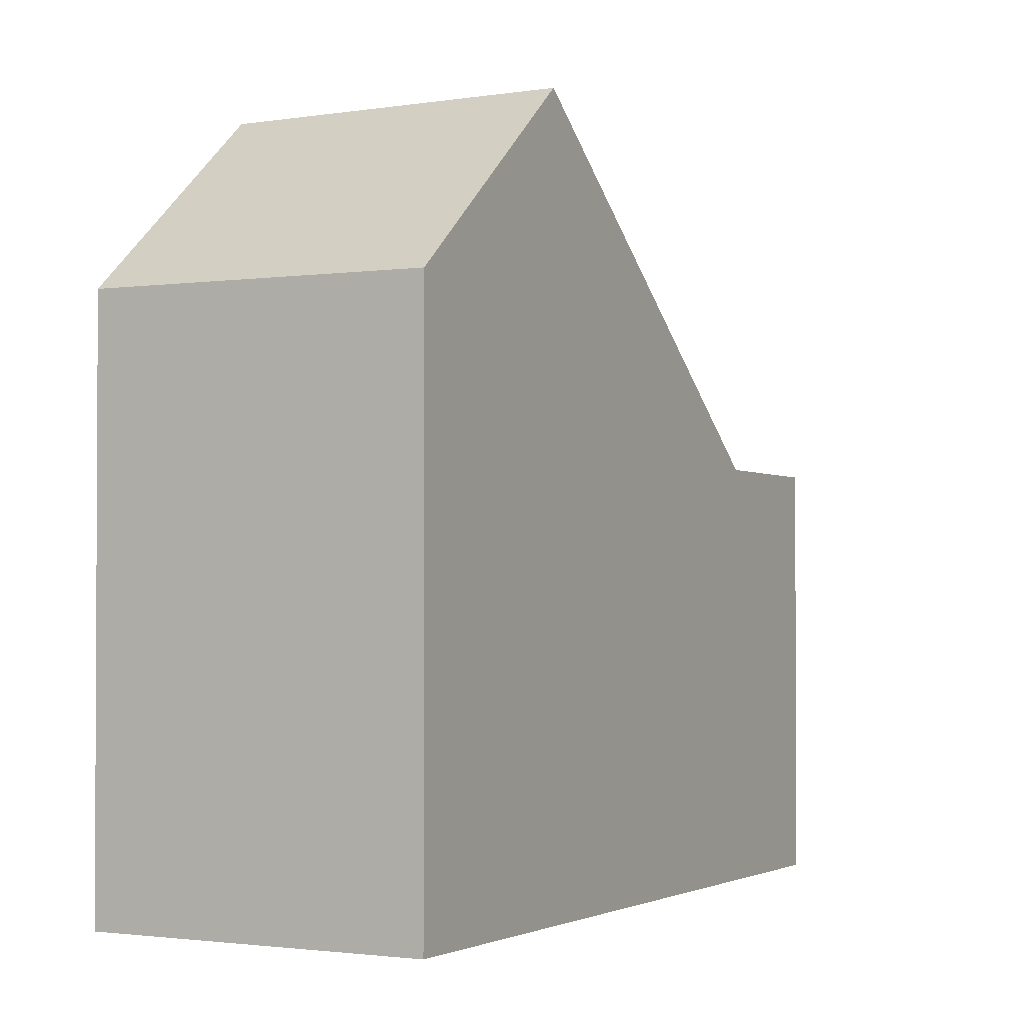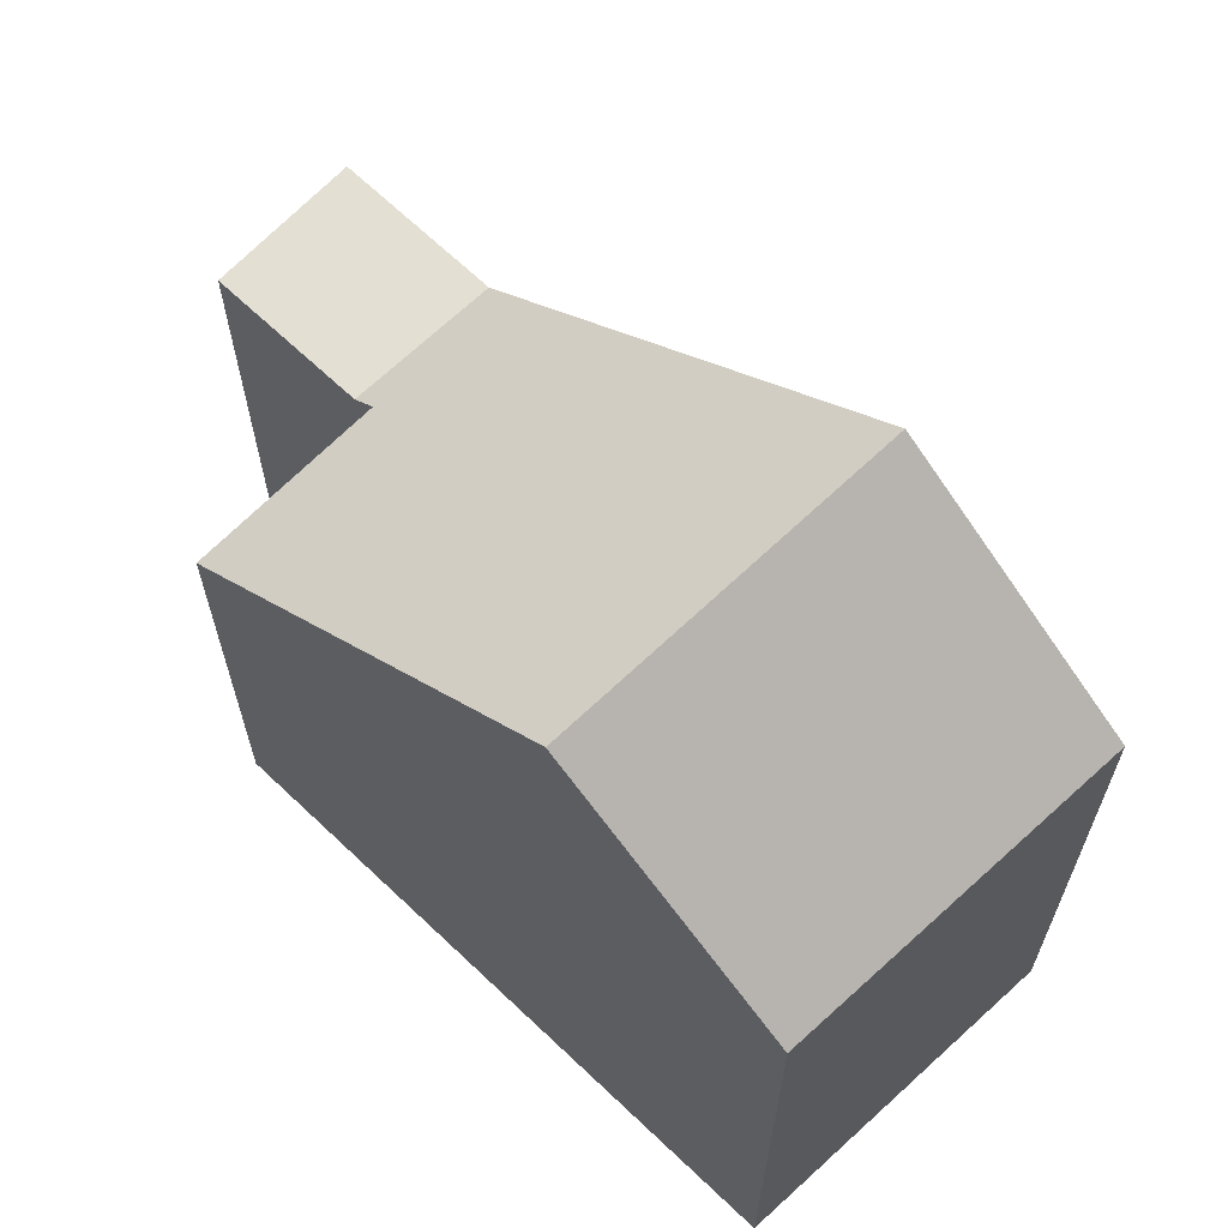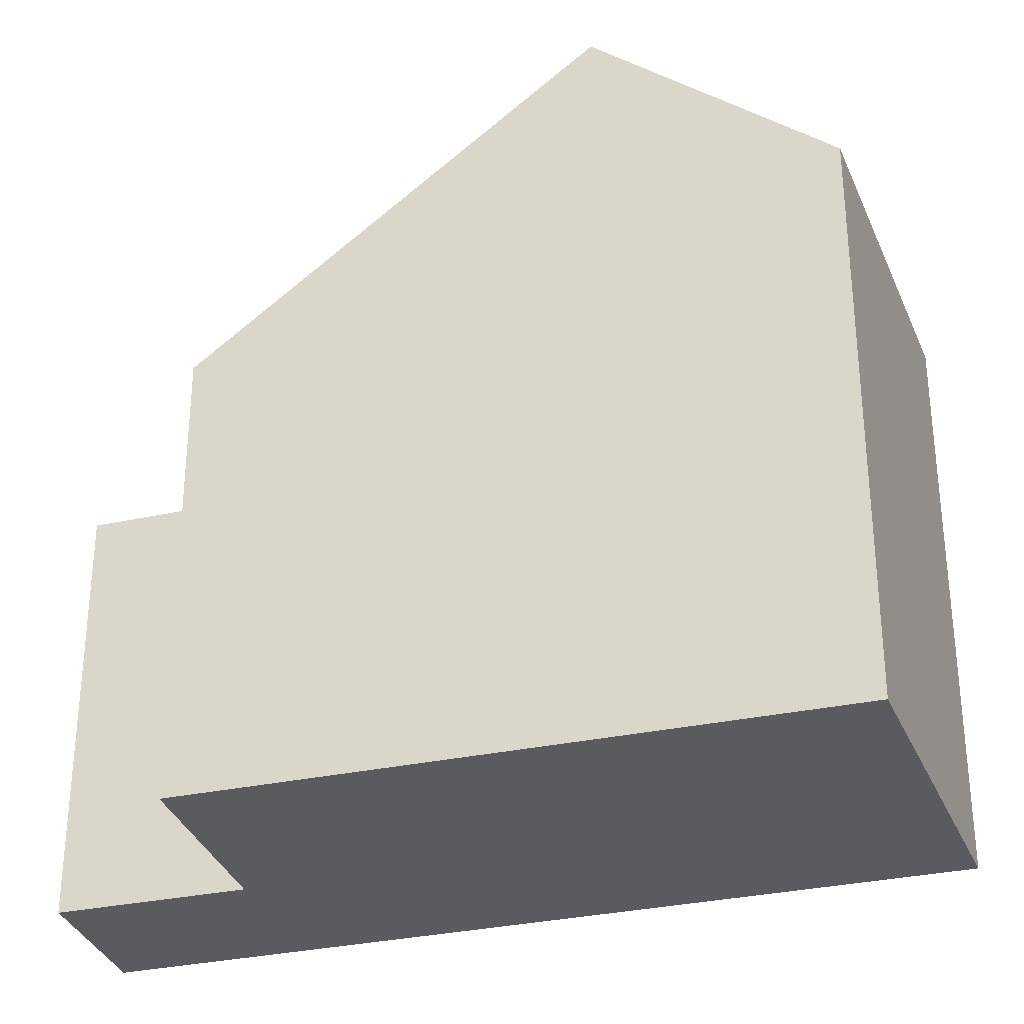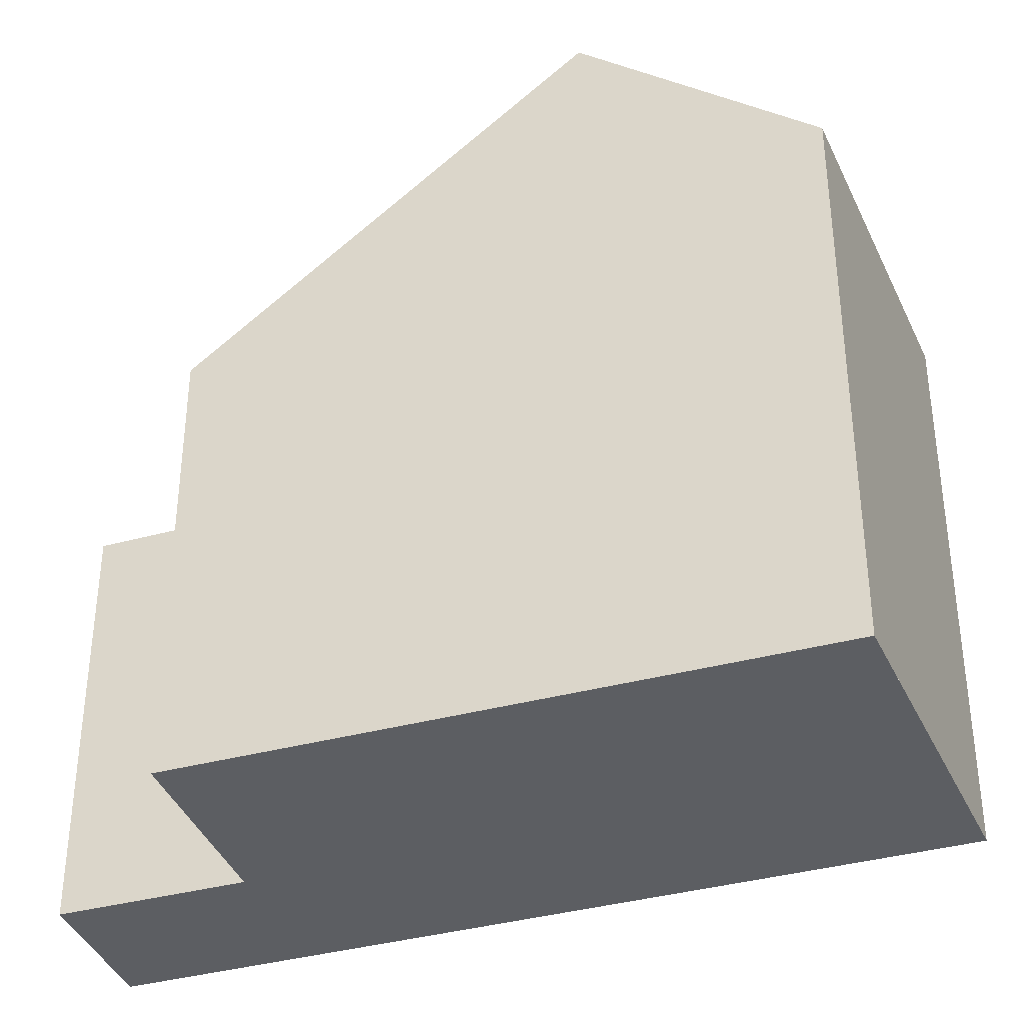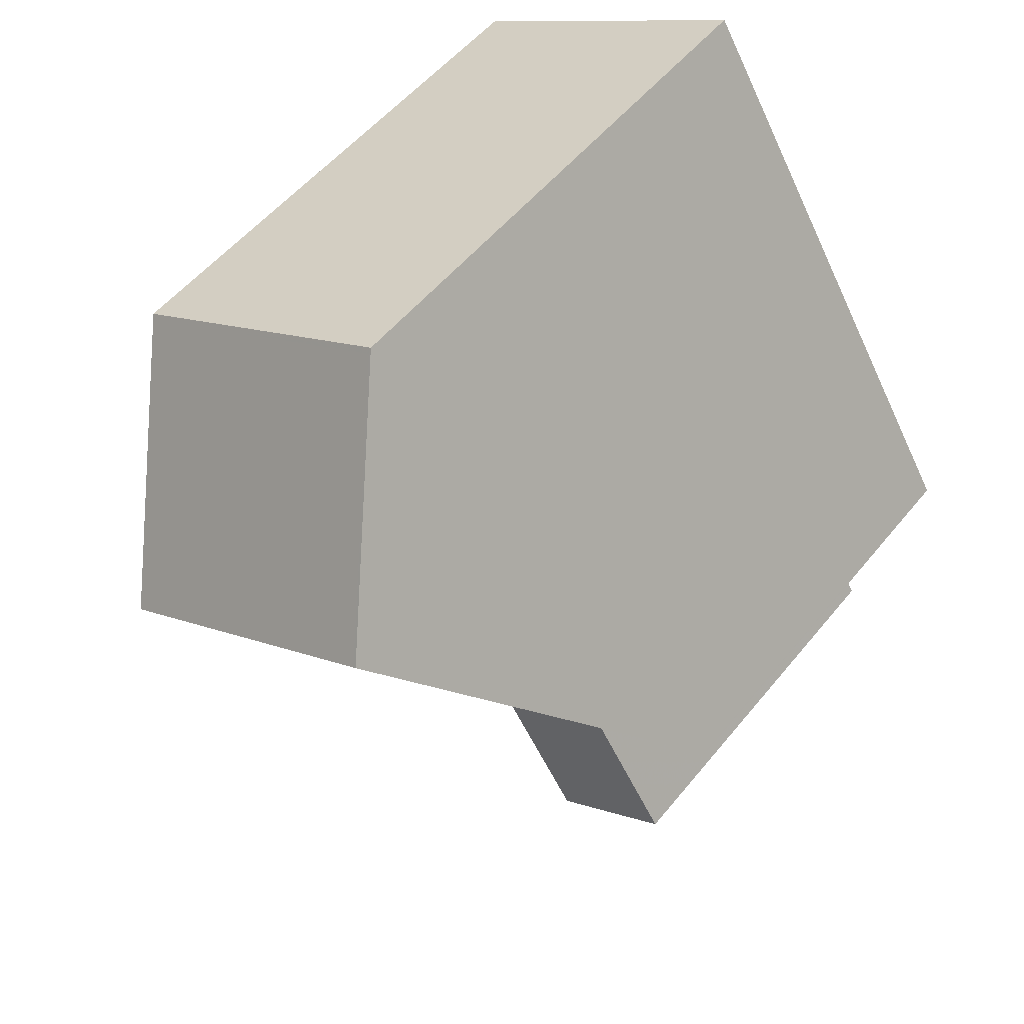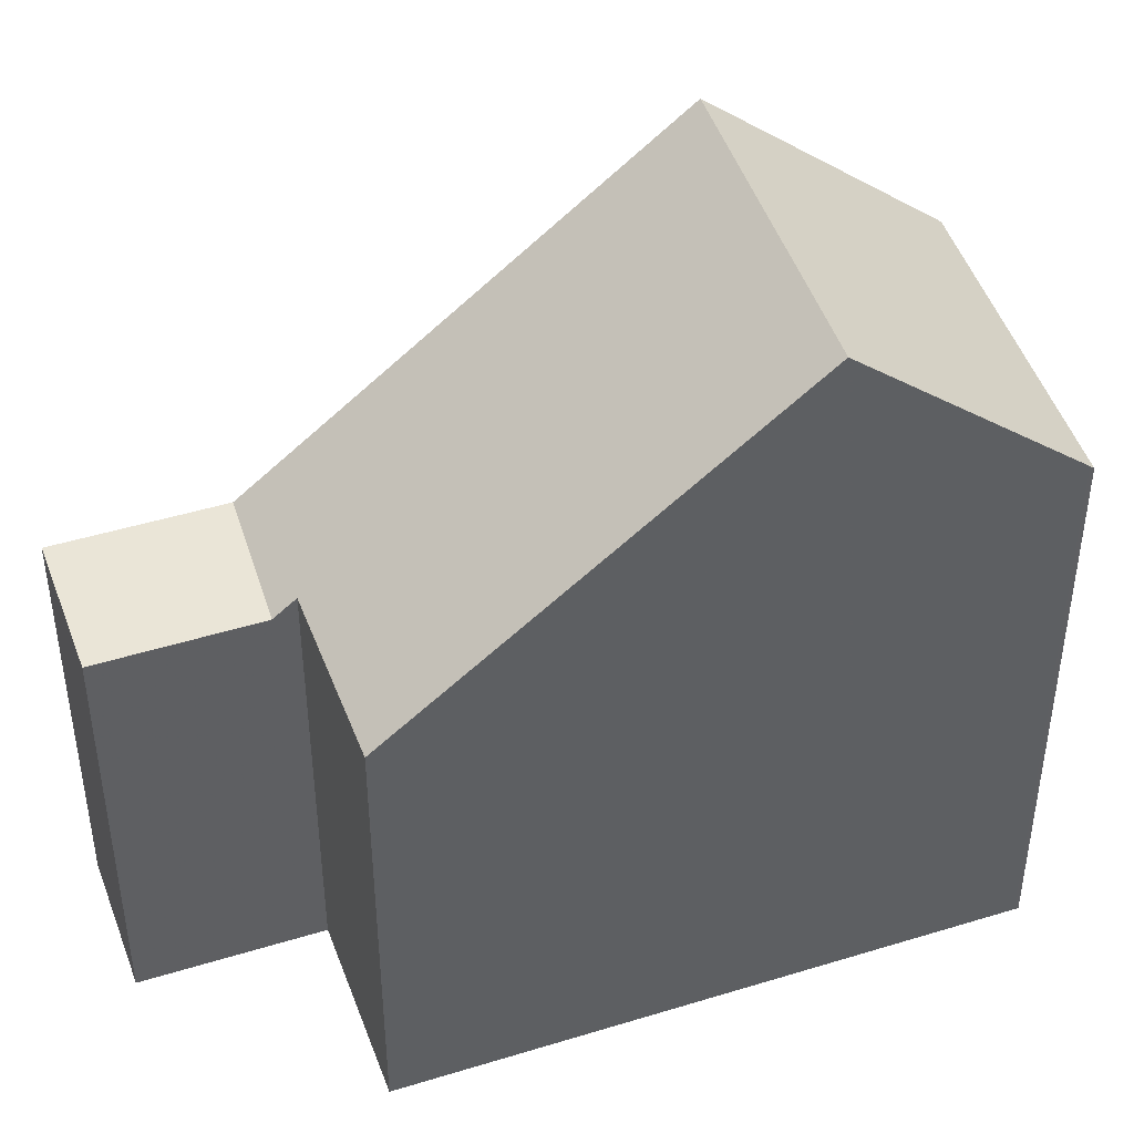
<metadata>
{"format":"obj","ext":"obj","renderer":"f3d","projection":"perspective","resolution":1024,"background":"white","views":[{"elev":-1.8,"azim":-120.8,"up":"+Z"},{"elev":66.6,"azim":165.8,"up":"+Z"},{"elev":-32.2,"azim":138.9,"up":"+Z"},{"elev":-37.5,"azim":141.3,"up":"+Z"},{"elev":53.0,"azim":37.9,"up":"+Y"},{"elev":44.4,"azim":102.5,"up":"+Z"}]}
</metadata>
<code>
v -411.1 -524.6 6.714
v -413.6 -526.1 6.62
v -420.6 -519.1 8.417
v -416.1 -516.7 8.462
v -414 -529.7 6.341
v -412.1 -528.5 6.339
v -418.7 -522.1 11.24
v -414.2 -519.6 11.21
v -415.3 -527.5 6.358
v -413.4 -526.4 6.355
v -411.1 -524.6 6.711
v -414.3 -519.6 11.21
v -415.3 -527.5 6.358
v -418.7 -522.1 11.24
v -414.2 -519.6 11.21
v -418.7 -522.1 11.24
v -413.4 -526.4 6.355
v -415.3 -527.5 6.358
v -416.1 -516.7 8.462
v -414.3 -519.6 11.21
v -420.6 -519.1 8.417
v -418.7 -522.1 11.24
v -418.6 -518 8.437
v -416.8 -521 11.23
v -415.3 -527.5 6.358
v -414 -529.7 6.341
v -420.5 -519.1 8.471
v -420.5 -519.2 8.471
v -416 -516.7 8.516
v -416 -516.7 8.516
v -418.6 -518.1 8.491
v -411.8 -523.3 7.82
v -411.9 -523.4 7.818
v -416.2 -526.1 7.655
v -416.2 -526.1 7.654
v -411.1 -524.6 6.722
v -411.2 -524.6 6.719
v -415.4 -527.3 6.556
v -415.5 -527.3 6.555
v -413.4 -526.4 6.355
v -414.3 -524.9 7.725
v -416.8 -521 11.23
v -413.4 -526.4 6.355
v -412.1 -528.5 6.339
v -413.6 -526.1 6.626
v -414 -529.6 6.342
v -414 -529.6 6.342
v -412.1 -528.5 6.339
v -412.1 -528.4 6.339
v -411.1 -524.6 6.711
v -411.1 -524.6 6.714
v -411.1 -524.6 0
v -411.1 -524.6 -8.882e-16
v -413.4 -526.4 6.355
v -413.6 -526.1 6.62
v -413.6 -526.1 8.882e-16
v -413.4 -526.4 -8.882e-16
v -420.6 -519.1 8.417
v -420.6 -519.1 8.417
v -420.6 -519.1 0
v -420.6 -519.1 0
v -416 -516.7 8.516
v -416.1 -516.7 8.462
v -416.1 -516.7 0
v -416 -516.7 0
v -414 -529.6 6.342
v -414 -529.7 6.341
v -414 -529.7 0
v -414 -529.6 0
v -412.1 -528.5 6.339
v -412.1 -528.5 6.339
v -412.1 -528.5 0
v -412.1 -528.5 0
v -411.8 -523.3 7.82
v -414.2 -519.6 11.21
v -414.2 -519.6 0
v -411.8 -523.3 0
v -415.5 -527.3 6.555
v -415.3 -527.5 6.358
v -415.3 -527.5 0
v -415.5 -527.3 0
v -413.6 -526.1 6.62
v -411.1 -524.6 6.711
v -411.1 -524.6 -8.882e-16
v -413.6 -526.1 8.882e-16
v -420.5 -519.2 8.471
v -418.7 -522.1 11.24
v -418.7 -522.1 1.776e-15
v -420.5 -519.2 0
v -412.1 -528.4 6.339
v -413.4 -526.4 6.355
v -413.4 -526.4 -8.882e-16
v -412.1 -528.4 0
v -416.1 -516.7 8.462
v -416.1 -516.7 8.462
v -416.1 -516.7 0
v -416.1 -516.7 0
v -418.6 -518 8.437
v -420.6 -519.1 8.417
v -420.6 -519.1 0
v -418.6 -518 0
v -416.1 -516.7 8.462
v -418.6 -518 8.437
v -418.6 -518 0
v -416.1 -516.7 0
v -414 -529.7 6.341
v -414 -529.7 6.341
v -414 -529.7 0
v -414 -529.7 0
v -420.6 -519.1 8.417
v -420.5 -519.2 8.471
v -420.5 -519.2 0
v -420.6 -519.1 0
v -414.2 -519.6 11.21
v -416 -516.7 8.516
v -416 -516.7 0
v -414.2 -519.6 0
v -411.1 -524.6 6.722
v -411.8 -523.3 7.82
v -411.8 -523.3 0
v -411.1 -524.6 0
v -418.7 -522.1 11.24
v -416.2 -526.1 7.654
v -416.2 -526.1 0
v -418.7 -522.1 1.776e-15
v -411.1 -524.6 6.714
v -411.1 -524.6 6.722
v -411.1 -524.6 0
v -411.1 -524.6 0
v -416.2 -526.1 7.654
v -415.5 -527.3 6.555
v -415.5 -527.3 0
v -416.2 -526.1 0
v -414 -529.7 6.341
v -412.1 -528.5 6.339
v -412.1 -528.5 0
v -414 -529.7 0
v -415.3 -527.5 6.358
v -414 -529.6 6.342
v -414 -529.6 0
v -415.3 -527.5 0
v -412.1 -528.5 6.339
v -412.1 -528.4 6.339
v -412.1 -528.4 0
v -412.1 -528.5 0
v -414 -529.7 0
v -420.6 -519.1 0
v -416.1 -516.7 0
v -411.1 -524.6 0
v -413.6 -526.1 0
v -412.1 -528.5 0
f 28 3 21 27
f 33 12 8 32
f 42 12 33 41
f 35 7 14 34
f 47 26 5 46
f 30 19 4 29
f 27 21 23 31
f 31 23 19 30
f 48 44 26 47
f 27 22 16 28
f 29 15 20 30
f 31 24 22 27
f 30 20 24 31
f 37 33 32 36
f 41 33 37 45
f 39 35 34 38
f 36 1 11 37
f 45 37 11 2 10 40
f 38 13 9 39
f 41 34 14 42
f 49 6 44 48
f 45 38 34 41
f 40 13 38 45
f 46 18 25 47
f 47 25 43 48
f 48 43 17 49
f 51 52 53 50
f 55 56 57 54
f 59 60 61 58
f 63 64 65 62
f 67 68 69 66
f 71 72 73 70
f 75 76 77 74
f 79 80 81 78
f 83 84 85 82
f 87 88 89 86
f 91 92 93 90
f 95 96 97 94
f 99 100 101 98
f 103 104 105 102
f 107 108 109 106
f 111 112 113 110
f 115 116 117 114
f 119 120 121 118
f 123 124 125 122
f 127 128 129 126
f 131 132 133 130
f 135 136 137 134
f 139 140 141 138
f 143 144 145 142
f 147 148 149 150 151 146

</code>
